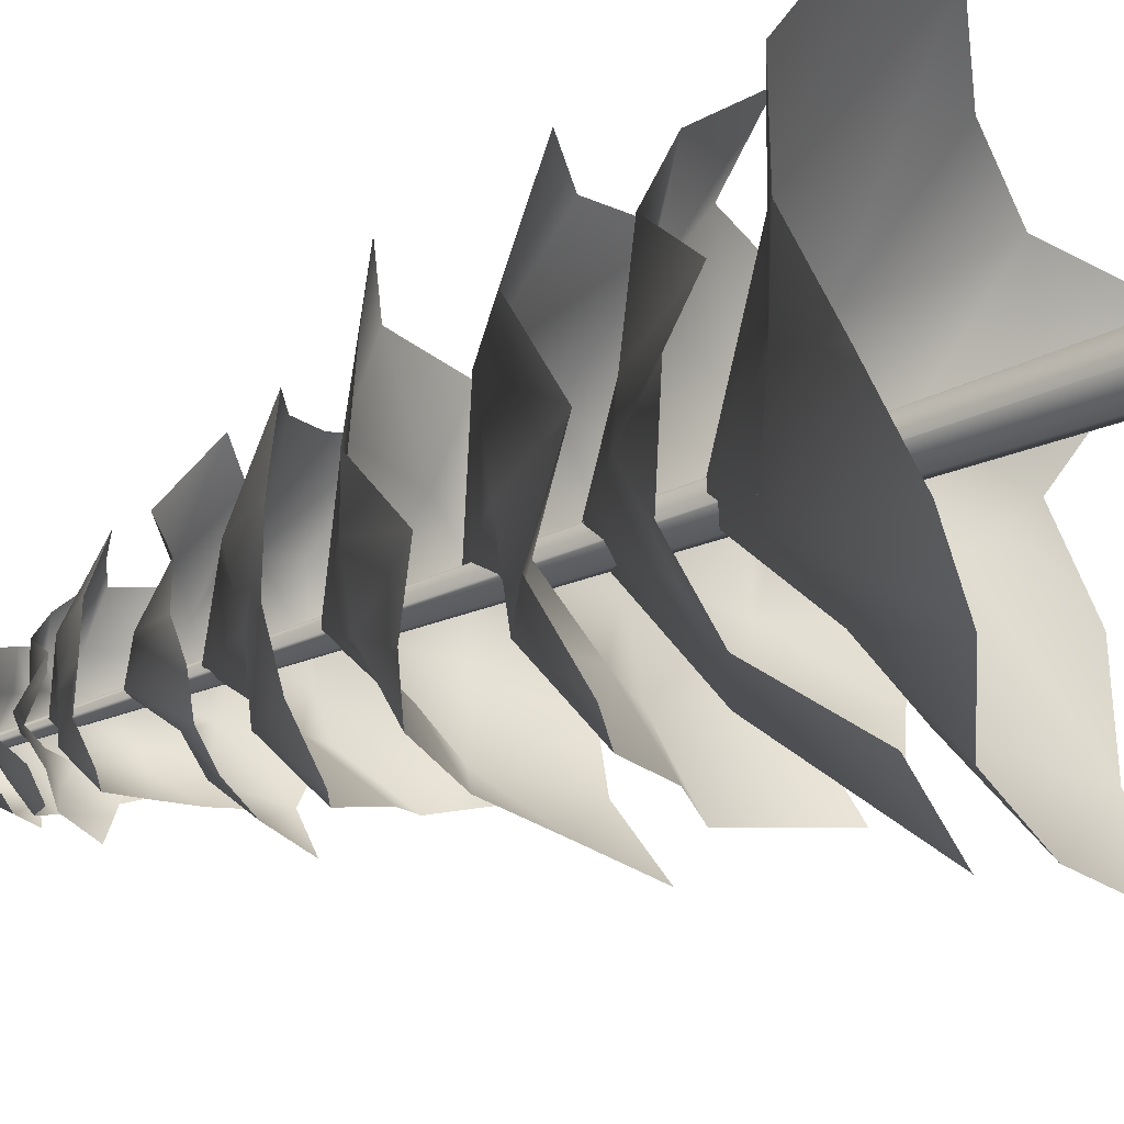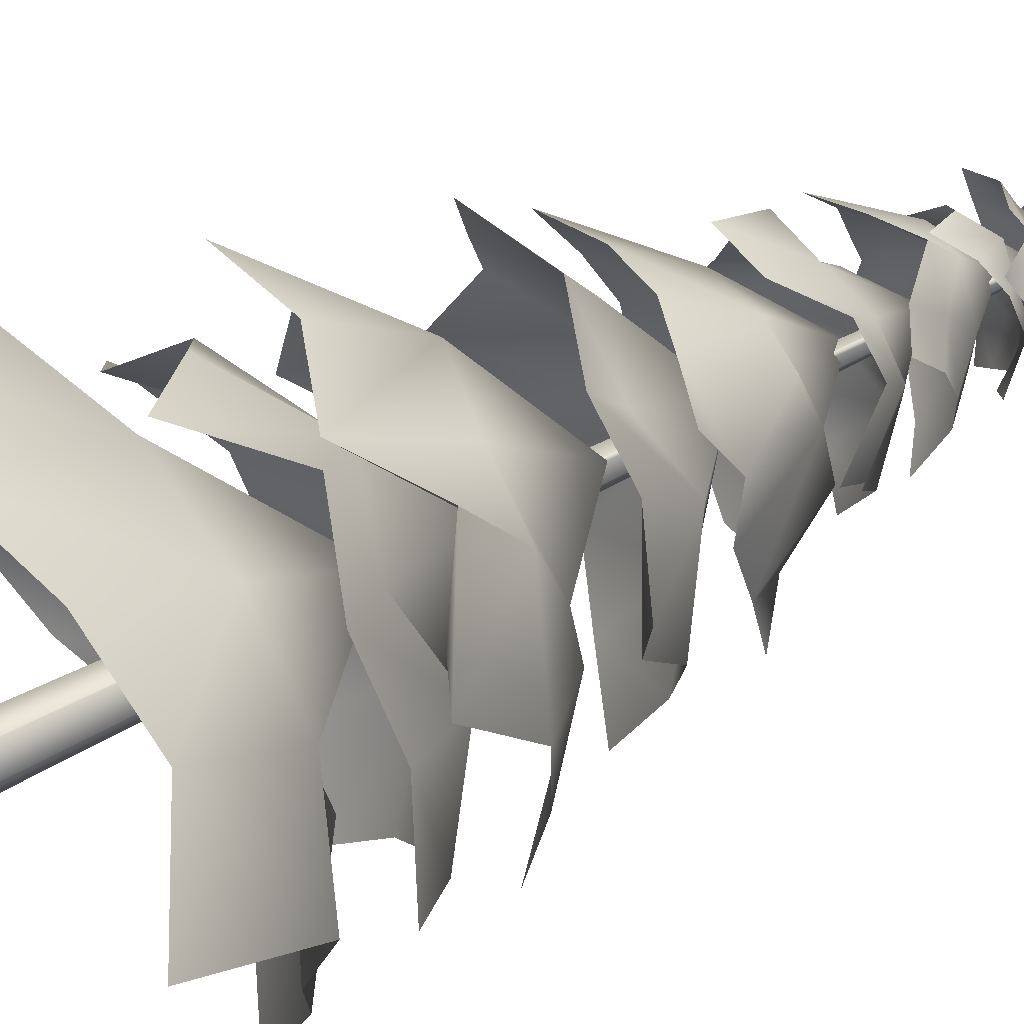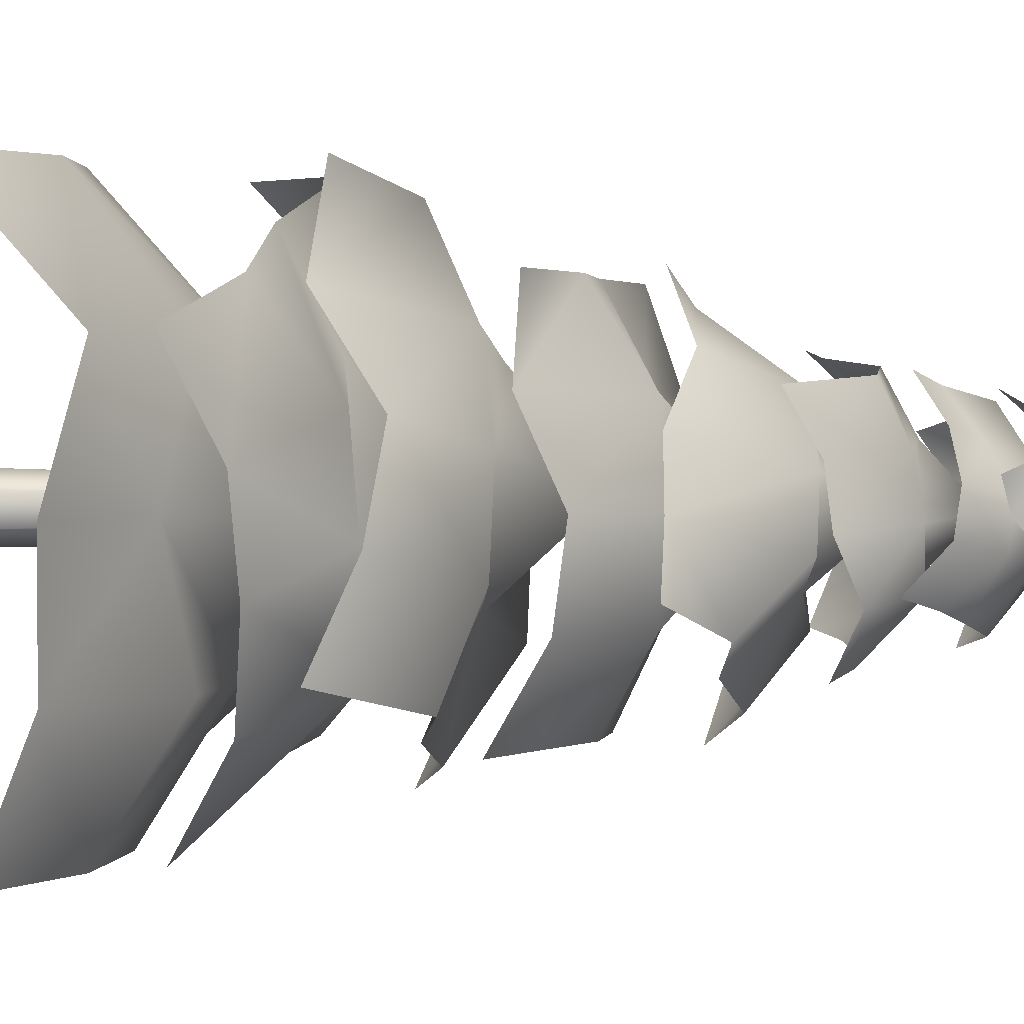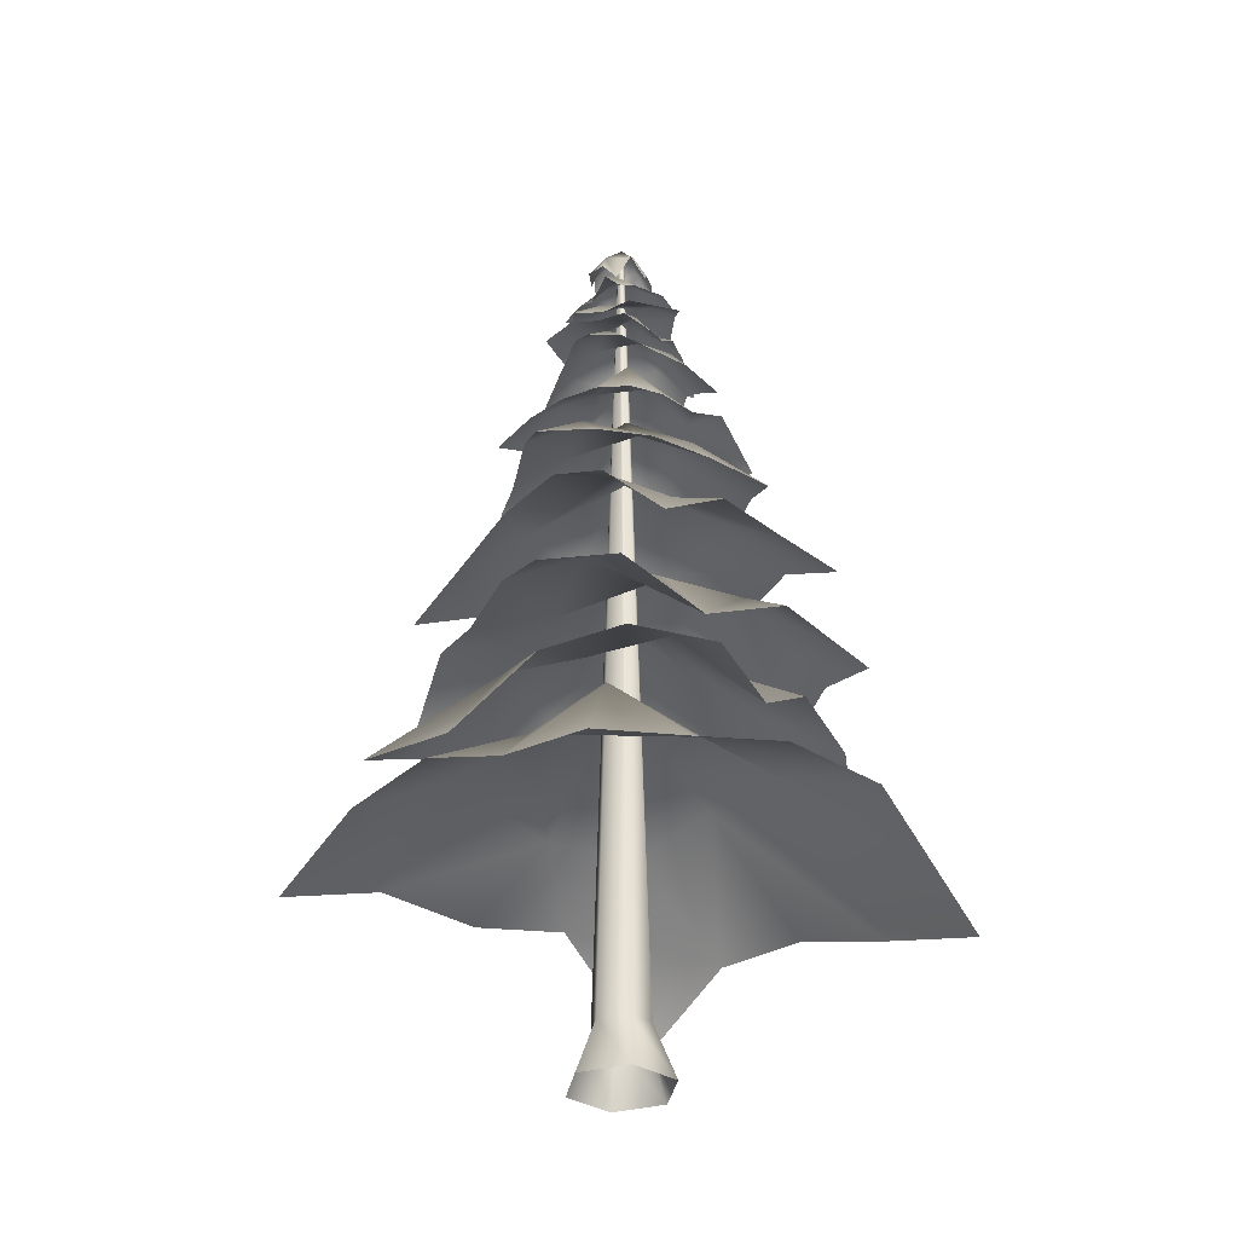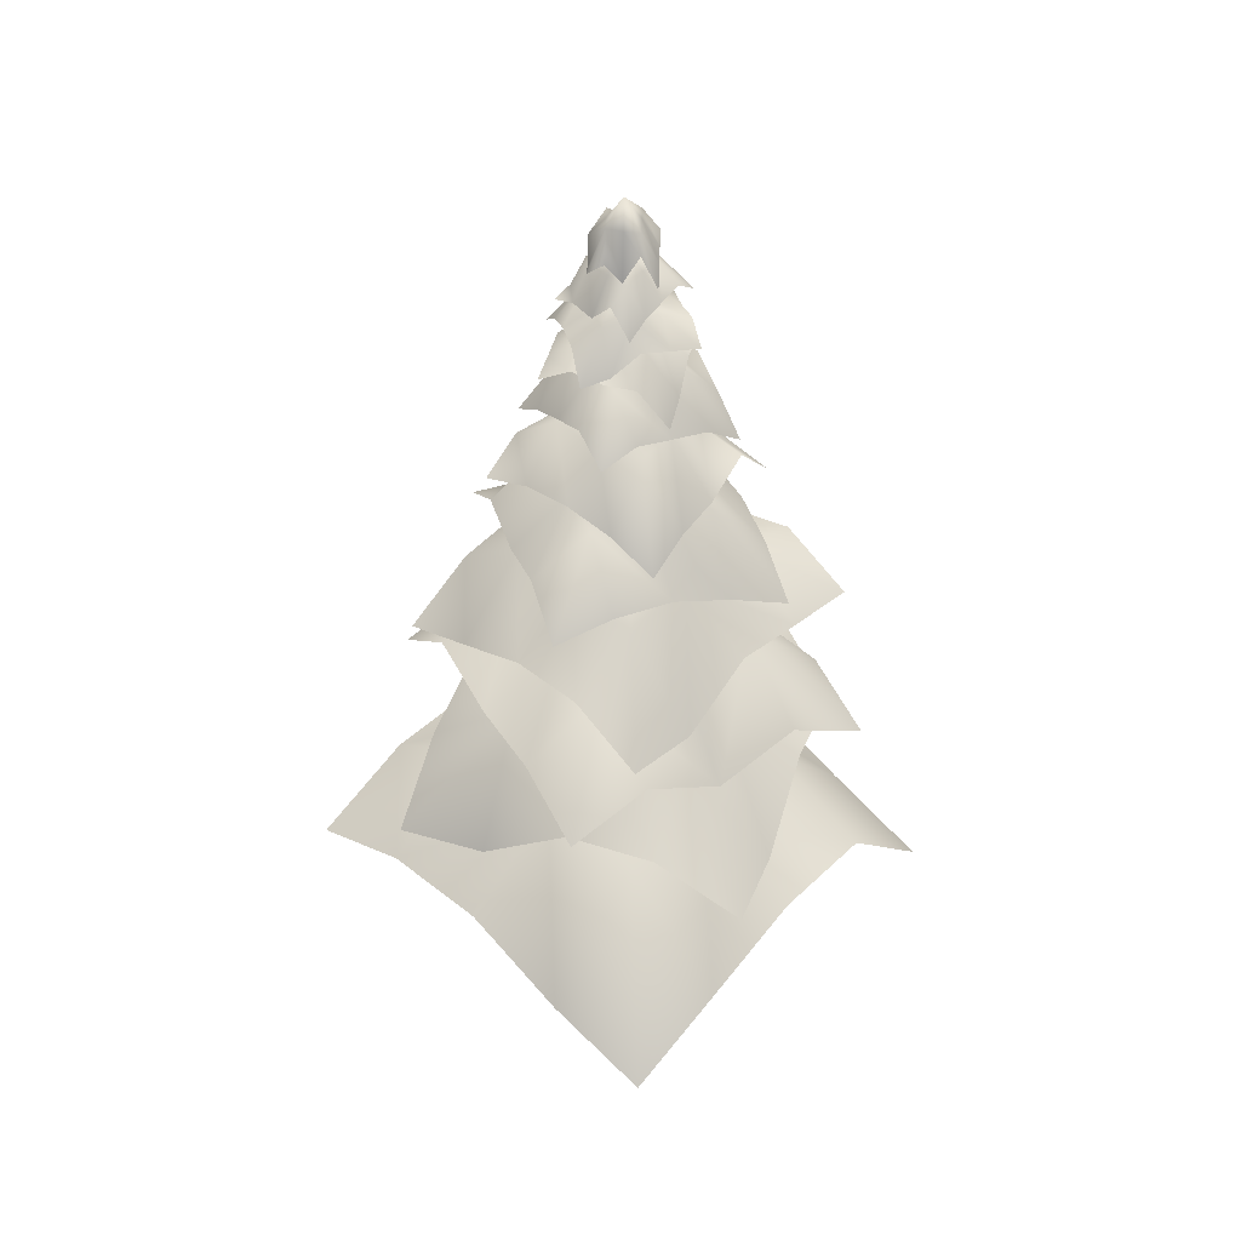
<metadata>
{"format":"obj","ext":"obj","renderer":"f3d","projection":"perspective","resolution":1024,"background":"white","views":[{"elev":-36.0,"azim":-61.0,"up":"+Z"},{"elev":74.4,"azim":64.1,"up":"+Z"},{"elev":1.7,"azim":98.6,"up":"+Z"},{"elev":-35.1,"azim":-130.0,"up":"+Y"},{"elev":44.4,"azim":-137.5,"up":"+Y"}]}
</metadata>
<code>
o Grid
v -1.36 0.7801 1.338
v -0.6878 1.019 1.338
v -0.6878 1.776 0.6651
v 0.6574 1.372 1.338
v 1.33 1.051 1.338
v 1.33 1.651 0.6651
v -0.01519 1.279 1.338
v -0.01519 1.882 0.6651
v -1.36 1.46 0.6651
v -0.6878 1.809 -0.007442
v 0.6574 1.882 0.6651
v 0.6574 1.735 -0.007442
v -0.01519 2.417 -0.007442
v -1.36 1.46 -0.007442
v -1.36 1.221 -0.68
v 1.33 1.46 -0.007442
v 1.33 1.46 -0.68
v -0.01519 1.882 -0.68
v -0.6878 1.882 -0.68
v -1.36 0.9905 -1.353
v 0.6574 1.882 -0.68
v 0.6574 1.46 -1.353
v -0.6878 1.156 -1.353
v -1.407 1.832 -0.5136
v -1.202 1.772 -0.009161
v -0.6974 2.385 -0.2139
v -0.7924 2.058 0.9998
v -0.5291 1.813 1.307
v -0.2879 2.471 0.795
v -0.9971 2.129 0.4953
v -0.4927 2.471 0.2905
v -0.9022 2.129 -0.7184
v -0.193 2.411 -0.4187
v -0.0831 2.283 1.299
v 0.2166 2.352 0.5902
v 0.01181 2.904 0.08575
v -0.3978 2.129 -0.9232
v 0.3115 2.471 -0.6235
v 0.4214 2.129 1.095
v 0.7211 2.471 0.3854
v 0.5163 2.471 -0.119
v 0.1067 1.768 -1.128
v 0.6112 1.749 -1.333
v 1.226 2.129 0.1807
v 1.021 2.129 -0.3238
v 0.9258 2.129 0.8899
v 0.6925 2.388 1.336
v 0.8348 2.333 0.8531
v 0.2098 2.663 1.193
v 1.119 2.597 -0.1123
v 1.262 2.401 -0.5949
v 0.7792 2.806 -0.7373
v 0.9772 2.663 0.3704
v 0.6368 2.979 -0.2546
v 0.3521 2.9 0.7108
v -0.2729 2.348 1.051
v 0.2965 2.663 -0.8796
v 0.4945 2.979 0.2281
v 0.1541 2.869 -0.3969
v -0.1305 2.924 0.5684
v -0.6132 2.979 0.4261
v -0.1862 2.663 -1.022
v 0.01181 3.379 0.08575
v -0.4709 2.979 -0.05659
v -0.7555 2.484 0.9088
v -1.238 2.312 0.7664
v -0.3285 2.979 -0.5393
v -0.9535 2.398 -0.1989
v -0.6689 2.465 -1.164
v -0.9201 3.059 -0.9064
v -0.9262 3.01 -0.4598
v -0.4796 3.513 -0.4537
v -0.9384 3.244 0.4334
v -0.9445 3.195 0.8799
v -0.4918 3.583 0.4395
v -0.9323 3.303 -0.01321
v -0.4857 3.583 -0.007113
v -0.4735 3.303 -0.9003
v -0.03304 3.534 -0.4476
v -0.4979 3.429 0.886
v -0.04524 3.486 0.4456
v -0.03914 3.938 -0.001012
v -0.02694 3.303 -0.8942
v 0.4135 3.583 -0.4415
v -0.05134 3.303 0.8921
v 0.4013 3.583 0.4517
v 0.4196 3.144 -0.8881
v 0.8601 3.244 -0.4354
v 0.4074 3.583 0.005088
v 0.854 3.303 0.01119
v 0.3952 3.303 0.8982
v 0.8479 3.098 0.4578
v 0.2689 3.595 0.935
v 0.4259 3.727 0.624
v -0.0421 3.677 0.778
v 0.7398 3.641 0.001947
v 0.8968 3.644 -0.3091
v 0.5858 3.875 -0.466
v 0.5829 3.617 0.3129
v 0.2719 4.174 0.156
v 0.1149 4.119 0.467
v -0.1961 4.136 0.31
v 0.4288 4.174 -0.155
v 0.1178 4.098 -0.312
v -0.3531 3.751 0.621
v -0.6641 3.701 0.464
v 0.2748 3.796 -0.623
v -0.03618 3.866 -0.78
v -0.03914 4.451 -0.001012
v -0.3501 4.06 -0.158
v -0.5071 4.066 0.153
v -0.9751 3.53 0.307
v -0.1932 4.109 -0.469
v -0.6611 3.779 -0.315
v -0.8181 3.676 -0.003972
v -0.3472 3.68 -0.937
v 0.5839 4.05 0.4819
v 0.5489 4.204 0.2055
v 0.3074 4.387 0.517
v 0.4788 4.35 -0.3475
v 0.4438 4.22 -0.624
v 0.1673 4.299 -0.589
v 0.5138 4.238 -0.07104
v 0.2374 4.562 -0.03603
v 0.2724 4.518 0.2405
v 0.03089 4.387 0.552
v 0.2023 4.562 -0.3125
v -0.1092 4.292 -0.554
v -0.07415 4.501 -0.2775
v -0.004124 4.531 0.2755
v -0.2456 4.152 0.587
v -0.3857 4.22 -0.519
v -0.03914 4.783 -0.001012
v -0.3156 4.562 0.034
v -0.2806 4.437 0.3105
v -0.5221 4.062 0.622
v -0.3506 4.562 -0.2425
v -0.6271 4.182 -0.2075
v -0.5921 4.212 0.06902
v -0.6622 4.071 -0.484
v -0.5793 4.5 0.3011
v -0.3687 4.674 0.3606
v -0.3092 4.92 0.15
v 0.05239 4.62 0.4796
v 0.2629 4.515 0.5391
v 0.3225 4.653 0.3286
v -0.1582 4.817 0.4201
v 0.1119 4.78 0.2691
v -0.09865 4.955 0.2095
v -0.5198 4.648 0.09051
v -0.2497 4.931 -0.06053
v 0.382 4.704 0.118
v 0.1714 4.907 0.0585
v -0.03914 5.129 -0.001012
v -0.4602 4.692 -0.12
v -0.1902 4.955 -0.2711
v 0.2309 4.869 -0.1521
v 0.02038 4.955 -0.2116
v -0.4007 4.74 -0.3306
v -0.3412 4.665 -0.5411
v 0.07989 4.711 -0.4221
v -0.1307 4.789 -0.4816
v 0.4415 4.675 -0.09254
v 0.2904 4.624 -0.3626
v -0.1196 5.043 -0.4566
v -0.2031 5.077 -0.3165
v -0.06294 5.278 -0.233
v -0.3701 5.18 -0.03617
v -0.4536 5.162 0.104
v -0.2299 5.304 0.04732
v -0.2866 5.202 -0.1763
v -0.1464 5.304 -0.09284
v 0.02055 5.202 -0.3731
v 0.1607 5.202 -0.2897
v -0.3134 5.248 0.1875
v -0.08977 5.268 0.1308
v -0.006282 5.434 -0.009342
v 0.07721 5.286 -0.1495
v 0.2174 5.304 -0.066
v -0.1733 5.202 0.271
v 0.05038 5.304 0.2143
v 0.1339 5.304 0.07415
v 0.3009 5.144 -0.2062
v 0.3575 5.18 0.01749
v 0.274 5.202 0.1576
v -0.03311 5.202 0.3545
v 0.1905 5.064 0.2978
v -0.2723 5.304 -0.2473
v -0.2673 5.38 -0.1193
v -0.1393 5.525 -0.1242
v -0.2574 5.448 0.1368
v -0.2525 5.357 0.2649
v -0.1294 5.545 0.1319
v -0.2624 5.413 0.008786
v -0.1343 5.545 0.003829
v -0.1442 5.464 -0.2523
v -0.01124 5.531 -0.1292
v -0.1244 5.415 0.2599
v 0.003633 5.464 0.255
v -0.006282 5.647 -0.001128
v -0.0162 5.333 -0.2572
v 0.1168 5.545 -0.1341
v -0.001324 5.517 0.1269
v 0.1267 5.545 0.122
v 0.1119 5.37 -0.2622
v 0.2449 5.355 -0.1391
v 0.1218 5.545 -0.006085
v 0.2498 5.464 -0.01104
v 0.1317 5.405 0.25
v 0.2548 5.378 0.117
v -0.264 5.507 -0.02269
v -0.205 5.604 0.04714
v -0.1352 5.787 -0.01191
v -0.0869 5.689 0.1868
v -0.02785 5.592 0.2566
v -0.01707 5.812 0.1277
v -0.1459 5.645 0.117
v -0.07611 5.812 0.05792
v -0.1942 5.71 -0.08174
v -0.06533 5.795 -0.07096
v 0.04198 5.647 0.1976
v 0.1118 5.71 0.1385
v -0.006282 5.942 -0.001128
v -0.1244 5.544 -0.1408
v 0.004502 5.812 -0.13
v 0.05276 5.777 0.0687
v 0.1816 5.71 0.07949
v 0.06355 5.812 -0.06017
v -0.05455 5.652 -0.1998
v 0.01529 5.597 -0.2589
v 0.1226 5.812 0.009655
v 0.1334 5.71 -0.1192
v 0.1924 5.601 -0.04939
v 0.2691 -0.00117 0.1554
v 0.2691 -0.00117 -0.1554
v 0.1496 0.3461 -0.08636
v -0.2691 -0.00117 -0.1554
v -0.2691 -0.00117 0.1554
v -0.1496 0.3461 -0.08636
v 0 -0.00117 0.3108
v 0.1496 0.3461 0.08636
v 0 -0.00117 -0.3108
v 0 0.3461 -0.1727
v -0.1496 0.3461 0.08636
v 0 5.883 -0.01981
v 0 0.3461 0.1727
v 0.01715 5.883 0.009905
v -0.01715 5.883 -0.009903
v 0.01715 5.883 -0.009903
v -0.01715 5.883 0.009905
v 0.4752 4.847 0.1528
v 0.3954 4.885 -0.008125
v 0.3143 5.022 0.2326
v 0.2357 4.998 -0.3299
v 0.1558 4.979 -0.4908
v -0.005065 5.073 -0.411
v 0.3155 5.022 -0.169
v 0.07478 5.135 -0.2501
v 0.2345 5.106 0.07172
v 0.1534 5.022 0.3125
v -0.166 5.022 -0.3311
v 0.1546 5.135 -0.08919
v -0.08612 5.095 -0.1702
v 0.07356 5.115 0.1516
v -0.007499 4.958 0.3923
v -0.3269 5.022 -0.2513
v -0.006282 5.277 -0.009342
v -0.247 5.135 -0.0904
v -0.1672 5.135 0.0705
v -0.08734 5.135 0.2314
v -0.1684 4.821 0.4721
v -0.4079 4.871 -0.01056
v -0.2482 4.998 0.3112
v -0.4878 4.806 -0.1715
v -0.01519 1.46 -1.353
v 1.33 1.196 -1.353
v 0.816 2.058 -0.8283
v 1.43 1.915 0.6851
v -1.096 2.597 0.2837
v -0.8112 2.663 -0.6816
v 0.8662 2.991 -0.882
v 0.8418 3.127 0.9043
v -0.5042 3.768 -0.626
v -0.5571 4.35 0.3455
v 0.501 4.482 -0.3031
v 0.441 5.019 -0.1227
v 0.107 5.006 0.438
v 0.2399 5.331 -0.2671
v 0.2597 5.354 0.2451
v 0.07433 5.571 -0.1891
v 0.2515 5.571 0.02044
v 0 5.883 0.01981
v -0.3281 5.022 0.1503
f 1 2 3
f 4 5 6
f 7 4 8
f 2 7 8
f 9 3 10
f 11 6 12
f 8 11 13
f 3 8 13
f 14 10 15
f 12 16 17
f 13 12 18
f 10 13 18
f 15 19 20
f 18 21 22
f 19 18 23
f 21 17 22
f 24 25 26
f 27 28 29
f 30 27 31
f 25 30 31
f 32 26 33
f 29 34 35
f 31 29 36
f 26 31 36
f 37 33 38
f 35 39 40
f 36 35 41
f 33 36 38
f 42 38 43
f 41 40 44
f 38 41 45
f 40 46 44
f 47 48 49
f 50 51 52
f 53 50 54
f 48 53 55
f 49 55 56
f 54 52 57
f 58 54 59
f 55 58 60
f 56 60 61
f 59 57 62
f 63 59 64
f 60 63 61
f 65 61 66
f 64 67 68
f 61 64 68
f 67 62 69
f 70 71 72
f 73 74 75
f 76 73 77
f 71 76 77
f 78 72 79
f 75 80 81
f 77 75 82
f 72 77 82
f 83 79 84
f 81 85 86
f 82 81 86
f 79 82 84
f 87 84 88
f 89 86 90
f 84 89 90
f 86 91 92
f 93 94 95
f 96 97 98
f 99 96 100
f 94 99 100
f 95 101 102
f 103 98 104
f 100 103 104
f 101 100 102
f 105 102 106
f 104 107 108
f 109 104 110
f 102 109 111
f 106 111 112
f 110 113 114
f 111 110 115
f 113 108 116
f 117 118 119
f 120 121 122
f 123 120 124
f 118 123 125
f 119 125 126
f 127 122 128
f 124 127 129
f 125 124 130
f 126 130 131
f 129 128 132
f 133 129 134
f 130 133 135
f 131 135 136
f 134 137 138
f 135 134 139
f 137 132 140
f 141 142 143
f 144 145 146
f 147 144 148
f 142 147 149
f 150 143 151
f 148 146 152
f 149 148 153
f 143 149 154
f 155 151 156
f 153 152 157
f 154 153 158
f 151 154 158
f 159 156 160
f 158 157 161
f 156 158 162
f 157 163 164
f 165 166 167
f 168 169 170
f 171 168 172
f 166 171 172
f 173 167 174
f 170 175 176
f 172 170 177
f 167 172 177
f 174 178 179
f 176 180 181
f 177 176 181
f 178 177 182
f 183 179 184
f 182 181 185
f 179 182 185
f 181 186 187
f 188 189 190
f 191 192 193
f 194 191 193
f 189 194 195
f 196 190 197
f 193 198 199
f 195 193 200
f 190 195 200
f 201 197 202
f 203 199 204
f 200 203 204
f 197 200 202
f 205 202 206
f 207 204 208
f 202 207 208
f 204 209 210
f 211 212 213
f 214 215 216
f 217 214 216
f 212 217 218
f 219 213 220
f 216 221 222
f 218 216 223
f 213 218 223
f 224 220 225
f 226 222 227
f 223 226 228
f 220 223 225
f 229 225 230
f 228 231 232
f 225 228 232
f 231 227 233
f 234 235 236
f 237 238 239
f 240 234 241
f 235 242 243
f 242 237 243
f 238 240 244
f 243 239 245
f 236 243 245
f 246 241 247
f 239 244 248
f 241 236 249
f 244 246 250
f 251 252 253
f 254 255 256
f 257 254 258
f 252 257 259
f 253 259 260
f 258 256 261
f 262 258 263
f 259 262 264
f 260 264 265
f 263 261 266
f 267 263 268
f 264 267 269
f 265 270 271
f 269 268 272
f 270 269 273
f 268 266 274
f 9 1 3
f 11 4 6
f 4 11 8
f 3 2 8
f 14 9 10
f 6 16 12
f 11 12 13
f 10 3 13
f 10 19 15
f 21 12 17
f 12 21 18
f 19 10 18
f 19 23 20
f 275 18 22
f 18 275 23
f 17 276 22
f 32 24 26
f 28 34 29
f 27 29 31
f 26 25 31
f 37 32 33
f 34 39 35
f 29 35 36
f 33 26 36
f 42 37 38
f 39 46 40
f 35 40 41
f 36 41 38
f 38 277 43
f 45 41 44
f 277 38 45
f 46 278 44
f 48 55 49
f 54 50 52
f 58 53 54
f 53 58 55
f 55 60 56
f 59 54 57
f 63 58 59
f 58 63 60
f 65 56 61
f 67 59 62
f 59 67 64
f 63 64 61
f 61 279 66
f 67 280 68
f 279 61 68
f 280 67 69
f 78 70 72
f 74 80 75
f 73 75 77
f 72 71 77
f 83 78 79
f 80 85 81
f 75 81 82
f 79 72 82
f 87 83 84
f 85 91 86
f 89 82 86
f 82 89 84
f 281 87 88
f 86 92 90
f 88 84 90
f 91 282 92
f 94 101 95
f 103 96 98
f 96 103 100
f 101 94 100
f 105 95 102
f 98 107 104
f 109 100 104
f 100 109 102
f 102 111 106
f 113 104 108
f 104 113 110
f 109 110 111
f 111 115 112
f 113 283 114
f 110 114 115
f 283 113 116
f 118 125 119
f 127 120 122
f 120 127 124
f 123 124 125
f 125 130 126
f 129 127 128
f 133 124 129
f 124 133 130
f 130 135 131
f 137 129 132
f 129 137 134
f 133 134 135
f 135 284 136
f 139 134 138
f 284 135 139
f 138 137 140
f 150 141 143
f 148 144 146
f 149 147 148
f 143 142 149
f 155 150 151
f 153 148 152
f 154 149 153
f 151 143 154
f 159 155 156
f 152 163 157
f 153 157 158
f 156 151 158
f 156 162 160
f 157 164 161
f 158 161 162
f 163 285 164
f 173 165 167
f 169 175 170
f 168 170 172
f 167 166 172
f 167 178 174
f 175 180 176
f 170 176 177
f 178 167 177
f 183 174 179
f 180 186 181
f 182 177 181
f 179 178 182
f 286 183 184
f 181 187 185
f 184 179 185
f 186 287 187
f 196 188 190
f 192 198 193
f 195 194 193
f 190 189 195
f 201 196 197
f 203 193 199
f 193 203 200
f 197 190 200
f 205 201 202
f 199 209 204
f 207 200 204
f 200 207 202
f 288 205 206
f 204 210 208
f 206 202 208
f 209 289 210
f 219 211 213
f 215 221 216
f 218 217 216
f 213 212 218
f 224 219 220
f 226 216 222
f 216 226 223
f 220 213 223
f 229 224 225
f 231 226 227
f 226 231 228
f 223 228 225
f 225 290 230
f 231 233 232
f 290 225 232
f 227 291 233
f 241 234 236
f 238 244 239
f 246 240 241
f 236 235 243
f 237 239 243
f 240 246 244
f 239 248 245
f 249 236 245
f 292 246 247
f 244 250 248
f 247 241 249
f 246 292 250
f 252 259 253
f 258 254 256
f 262 257 258
f 257 262 259
f 259 264 260
f 263 258 261
f 267 262 263
f 262 267 264
f 264 270 265
f 268 263 266
f 269 267 268
f 270 264 269
f 270 273 271
f 293 269 272
f 269 293 273
f 272 268 274

</code>
